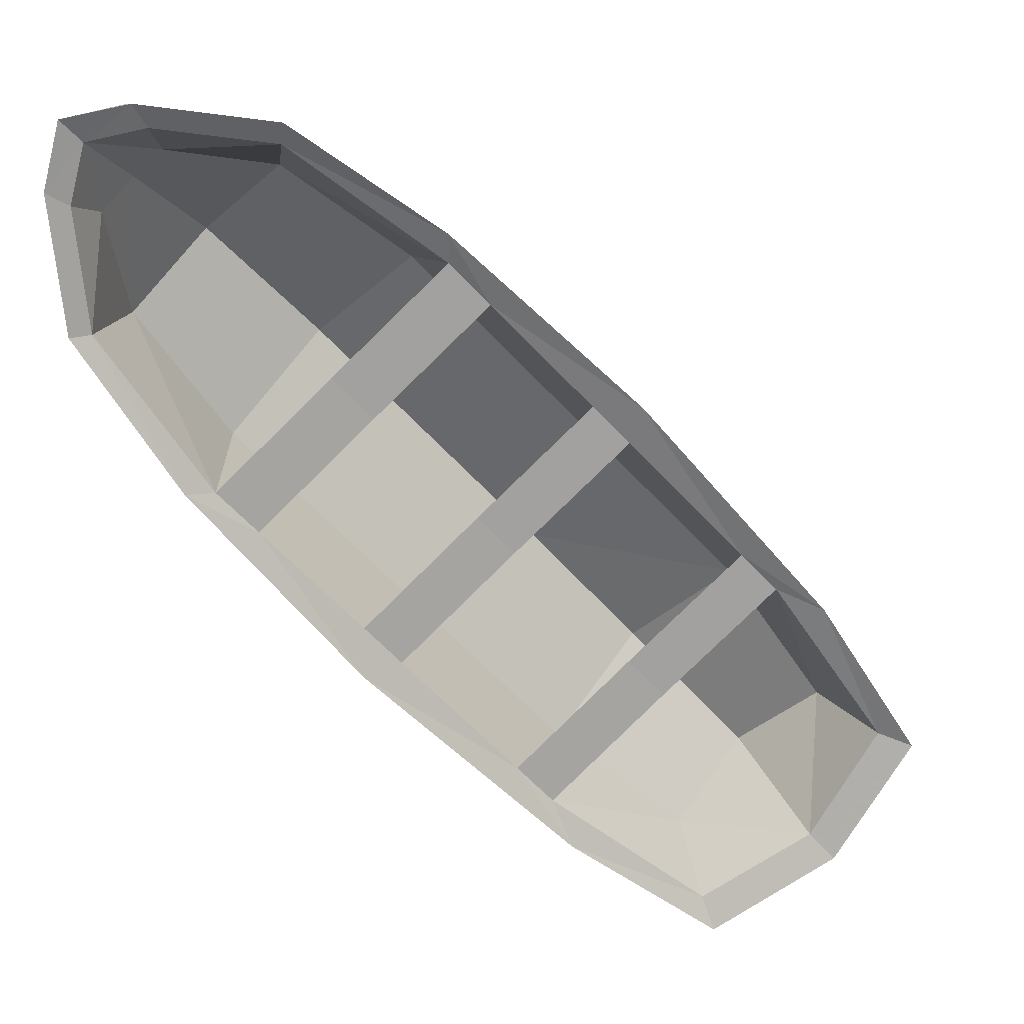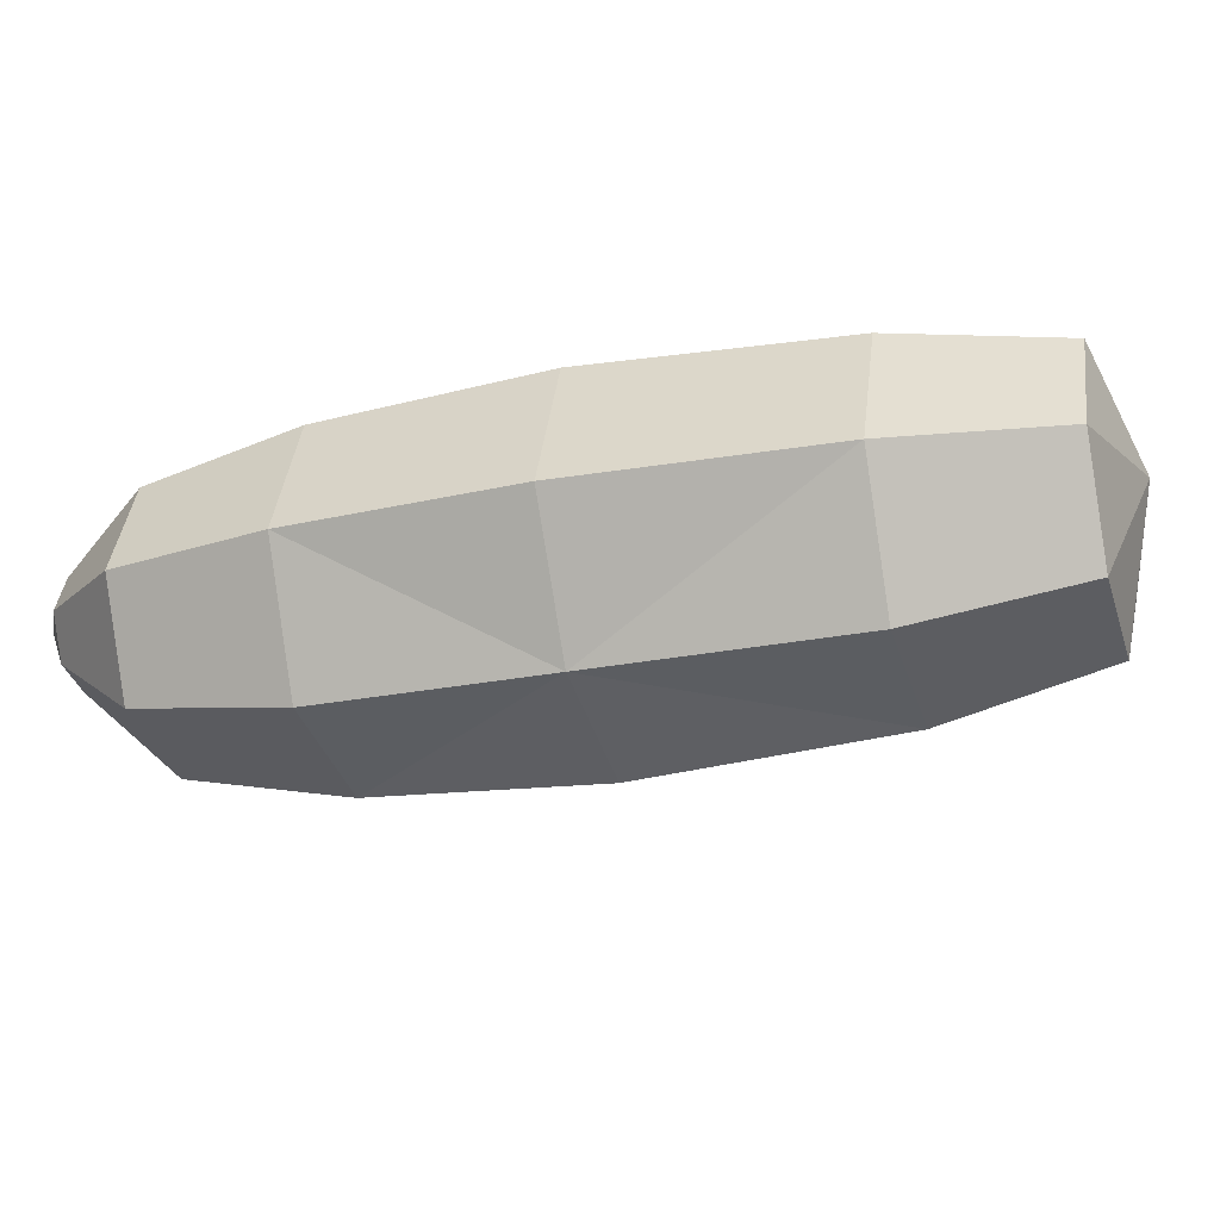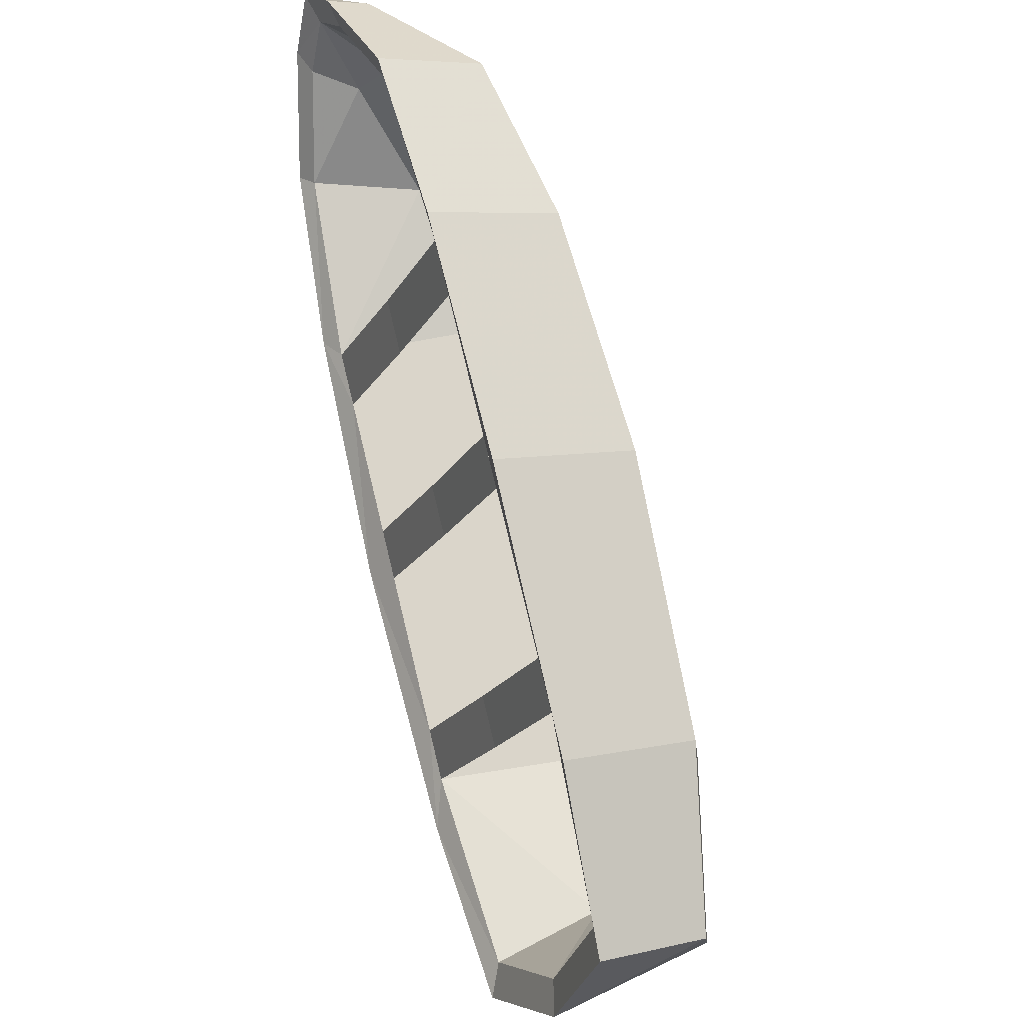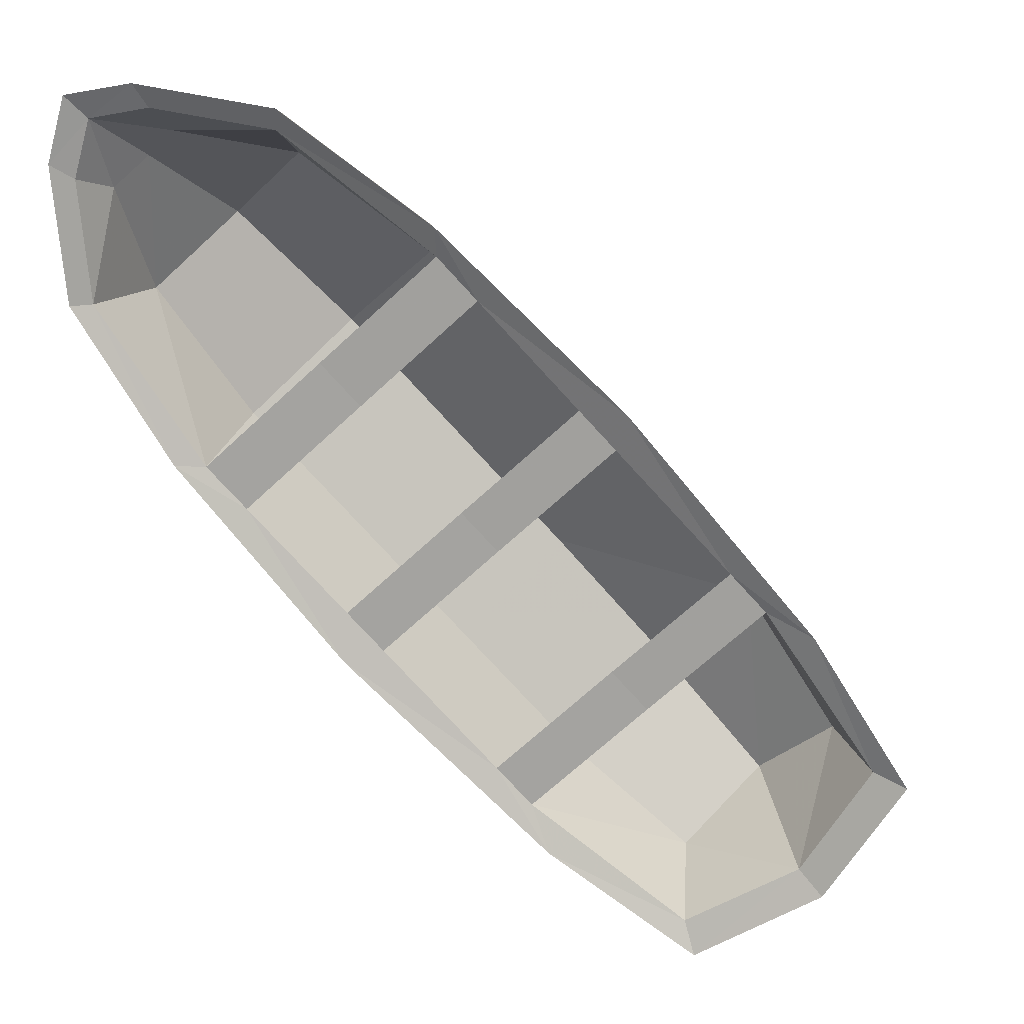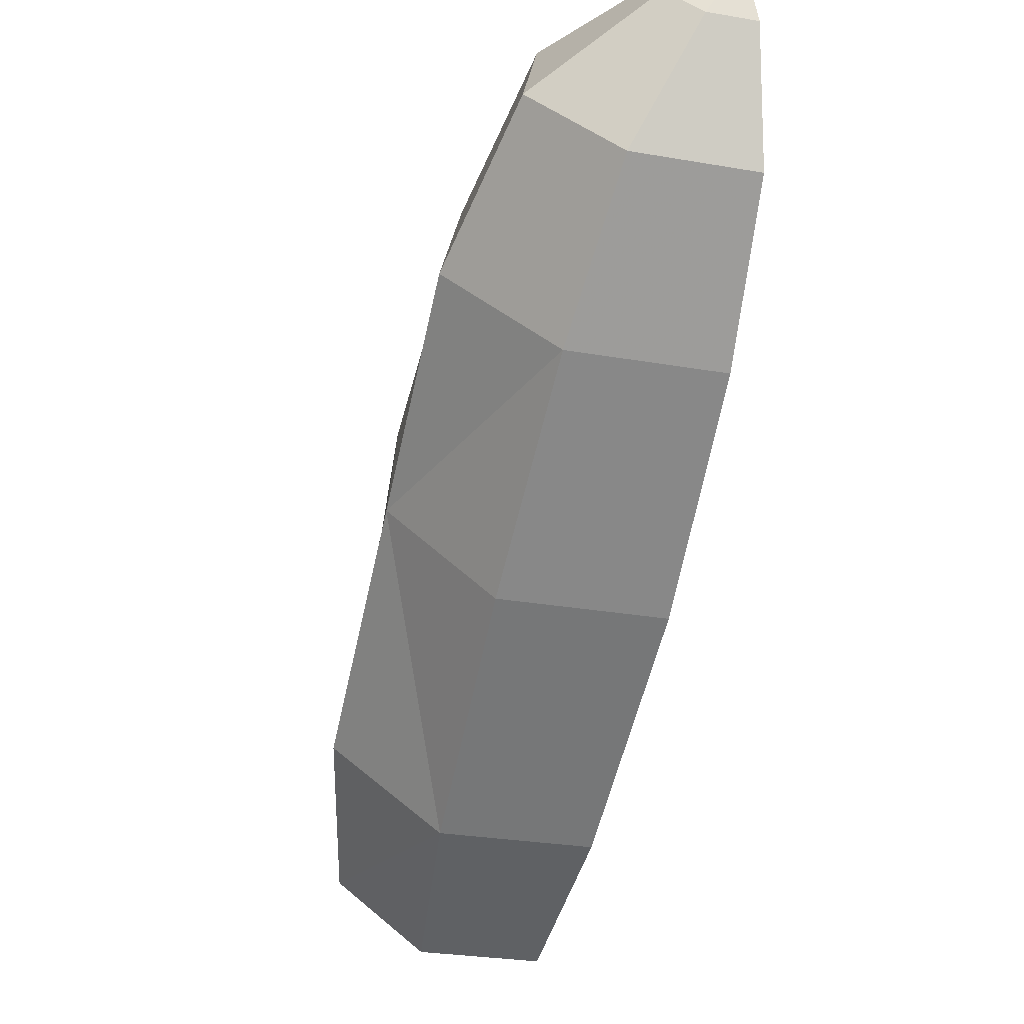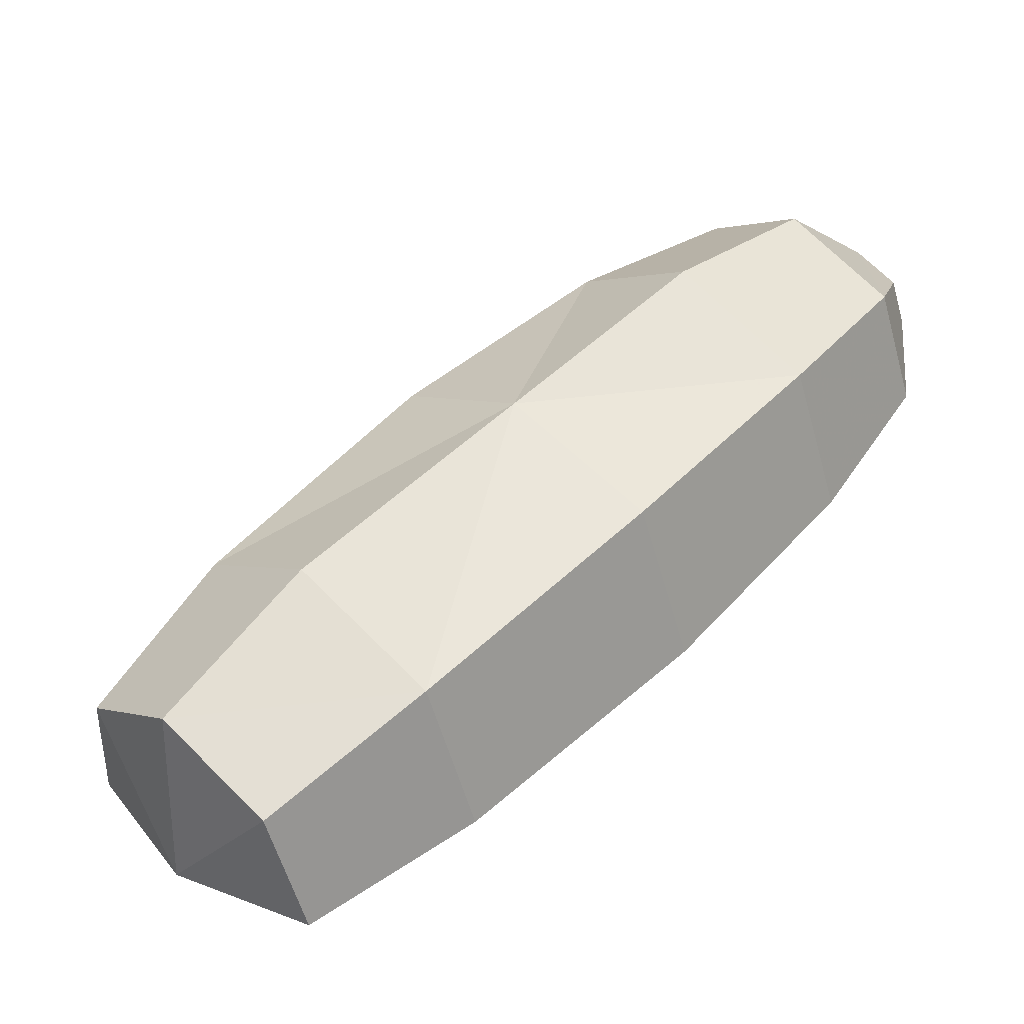
<metadata>
{"format":"obj","ext":"obj","renderer":"f3d","projection":"perspective","resolution":1024,"background":"white","views":[{"elev":22.1,"azim":-173.5,"up":"+Z"},{"elev":-49.8,"azim":148.8,"up":"+Y"},{"elev":28.4,"azim":-100.1,"up":"+Z"},{"elev":21.2,"azim":-160.4,"up":"+Z"},{"elev":-12.9,"azim":81.6,"up":"+Z"},{"elev":-53.1,"azim":21.5,"up":"+Z"}]}
</metadata>
<code>
o Cylinder_Cylinder.001
v 4.767 -0.3286 0.4517
v 4.939 -0.5064 0.705
v 4.791 -0.5698 0.4683
v 4.39 -0.4564 0.8232
v 4.694 -0.5896 0.9468
v 4.618 -0.4158 0.9894
v 4.943 -0.3203 0.903
v 4.891 -0.3557 0.9677
v 4.919 -0.3355 1.004
v 4.394 -0.7736 0.3248
v 4.485 -0.6736 0.77
v 4.208 -0.7395 0.4927
v 4.105 -0.5048 0.5502
v 4.836 -0.6322 0.8213
v 4.513 -0.3666 0.1487
v 4.539 -0.6273 0.1666
v 4.851 -0.4311 1.006
v 4.821 -0.3616 1.023
v 4.663 -0.7269 0.6132
v 4.908 -0.4481 0.9558
v 3.917 -0.7726 0.1594
v 4.094 -0.8259 0.002607
v 4.92 -0.3135 0.6918
v 4.912 -0.3415 0.8788
v 3.822 -0.5554 0.2127
v 3.747 -0.7546 -0.07081
v 3.889 -0.7972 -0.1963
v 4.95 -0.3975 0.9083
v 3.992 -0.6714 -0.3125
v 4.198 -0.4276 -0.1588
v 4.223 -0.6688 -0.1423
v 3.785 -0.5391 -0.2171
v 3.671 -0.5808 -0.02823
v 4.392 -0.4674 0.7767
v 4.662 -0.5855 0.8863
v 4.476 -0.6601 0.7294
v 4.892 -0.3354 0.6915
v 4.466 -0.7366 0.4098
v 4.634 -0.7073 0.5903
v 3.973 -0.4785 -0.3258
v 4.332 -0.4779 0.712
v 4.308 -0.6894 0.5489
v 4.788 -0.6233 0.775
v 4.624 -0.4263 0.9556
v 4.801 -0.4449 0.9388
v 4.58 -0.5972 0.281
v 4.852 -0.4601 0.8943
v 4.804 -0.3782 0.9855
v 4.298 -0.7659 0.2292
v 3.972 -0.7479 0.1878
v 4.14 -0.7186 0.3684
v 4.88 -0.5117 0.6716
v 4.889 -0.4151 0.8519
v 3.952 -0.544 0.3041
v 3.822 -0.7319 -0.01646
v 3.897 -0.5536 0.245
v 3.948 -0.7697 -0.1278
v 4.132 -0.7929 0.04659
v 4.286 -0.4306 -0.02568
v 4.244 -0.6558 -0.08004
v 4.412 -0.6265 0.1005
v 3.826 -0.5457 -0.1787
v 4.039 -0.6581 -0.2311
v 3.993 -0.4919 -0.2738
v 3.725 -0.5828 -0.009716
v 4.126 -0.5137 0.4913
v 4.231 -0.4402 -0.08474
v 4.5 -0.4241 0.5469
v 4.726 -0.354 0.4469
v 4.56 -0.4136 0.6116
v 4.181 -0.5041 0.5506
v 4.266 -0.6967 0.5038
v 4.424 -0.7439 0.3646
v 4.461 -0.4002 0.1615
v 4.12 -0.4902 0.139
v 4.065 -0.4998 0.0799
v 4.538 -0.6045 0.2359
v 4.224 -0.704 0.4586
v 4.382 -0.7512 0.3195
v 4.516 -0.3906 0.2208
v 4.294 -0.4599 0.3262
v 4.666 -0.3644 0.3823
v 4.748 -0.5679 0.4616
v 4.496 -0.6118 0.1908
v 4.349 -0.4502 0.3855
f 1 2 3
f 4 5 6
f 7 8 9
f 10 11 12
f 11 13 12
f 11 14 5
f 15 3 16
f 6 17 18
f 3 14 19
f 5 20 17
f 17 9 18
f 10 21 22
f 23 24 7
f 13 21 12
f 25 26 21
f 21 27 22
f 28 7 9
f 29 30 31
f 27 31 22
f 32 26 33
f 31 15 16
f 9 17 20
f 10 3 19
f 34 35 36
f 1 37 23
f 38 36 39
f 32 40 29
f 41 36 42
f 36 43 39
f 44 45 35
f 39 46 38
f 35 47 43
f 45 48 8
f 49 50 51
f 52 47 53
f 50 54 51
f 55 56 50
f 57 50 58
f 59 60 61
f 62 63 64
f 62 65 55
f 60 57 58
f 8 47 45
f 9 20 28
f 48 6 18
f 25 65 33
f 8 18 9
f 54 25 13
f 13 66 54
f 44 4 6
f 53 8 24
f 67 63 60
f 8 53 47
f 68 69 70
f 4 41 13
f 71 42 72
f 73 42 38
f 61 74 59
f 70 41 68
f 75 56 76
f 73 46 77
f 49 78 79
f 51 66 78
f 46 80 77
f 13 71 66
f 13 41 71
f 15 74 80
f 78 73 79
f 78 71 72
f 76 59 75
f 81 71 66
f 15 80 82
f 83 43 52
f 15 59 74
f 79 61 49
f 83 82 46
f 55 57 62
f 61 58 49
f 1 82 69
f 37 53 24
f 23 28 2
f 69 52 37
f 26 32 27
f 10 31 16
f 33 62 32
f 30 64 67
f 2 20 14
f 30 59 15
f 79 77 84
f 84 80 74
f 81 80 85
f 63 62 57
f 29 27 32
f 40 62 64
f 1 23 2
f 4 11 5
f 7 24 8
f 10 19 11
f 11 4 13
f 11 19 14
f 15 1 3
f 6 5 17
f 3 2 14
f 5 14 20
f 10 12 21
f 23 37 24
f 13 25 21
f 25 33 26
f 21 26 27
f 29 40 30
f 27 29 31
f 31 30 15
f 10 16 3
f 34 44 35
f 1 69 37
f 38 42 36
f 41 34 36
f 36 35 43
f 44 48 45
f 39 83 46
f 35 45 47
f 49 58 50
f 52 43 47
f 50 56 54
f 55 65 56
f 57 55 50
f 59 67 60
f 60 63 57
f 48 44 6
f 25 56 65
f 8 48 18
f 54 56 25
f 44 34 4
f 67 64 63
f 68 82 69
f 4 34 41
f 71 41 42
f 73 72 42
f 61 84 74
f 70 34 41
f 75 54 56
f 73 38 46
f 49 51 78
f 51 54 66
f 46 82 80
f 78 72 73
f 78 66 71
f 76 67 59
f 81 85 71
f 83 39 43
f 79 84 61
f 83 69 82
f 61 60 58
f 1 15 82
f 37 52 53
f 23 7 28
f 69 83 52
f 10 22 31
f 33 65 62
f 30 40 64
f 2 28 20
f 30 67 59
f 79 73 77
f 84 77 80
f 81 74 80
f 40 32 62

</code>
